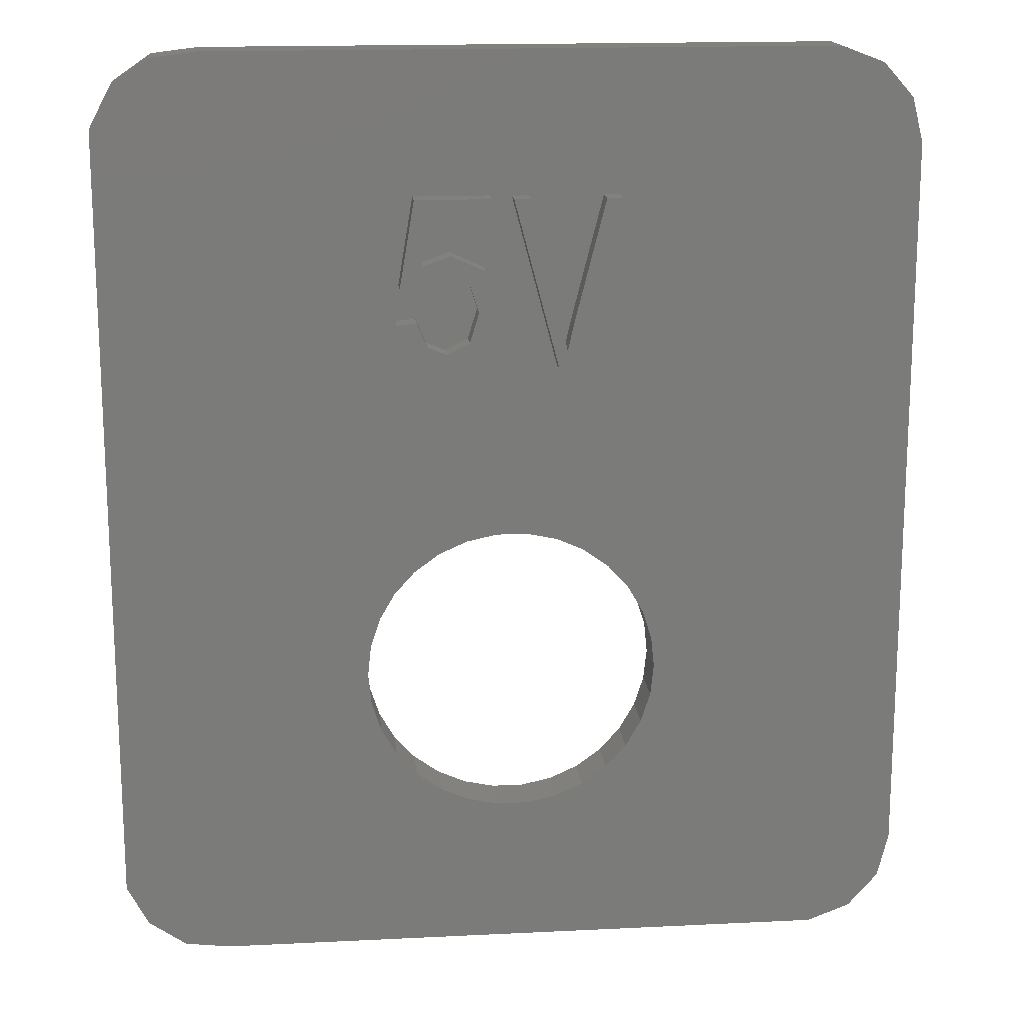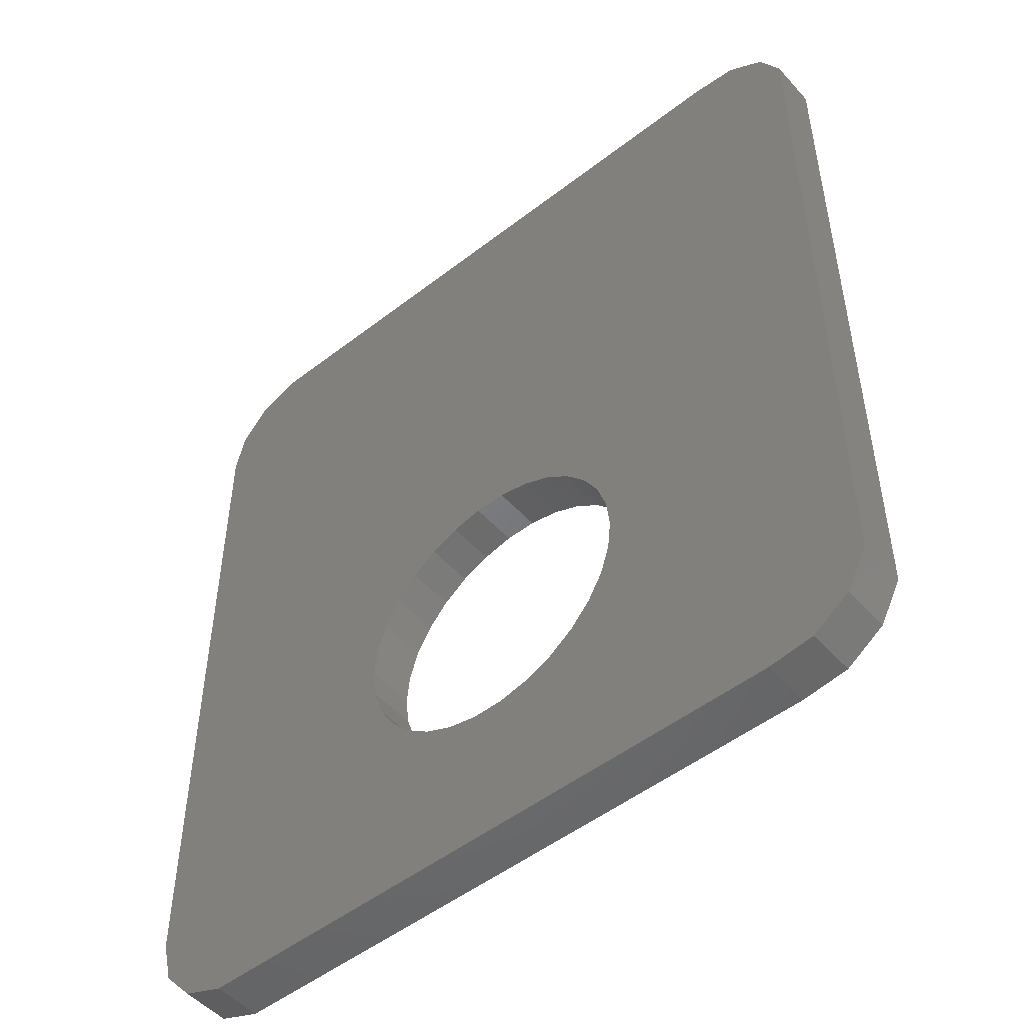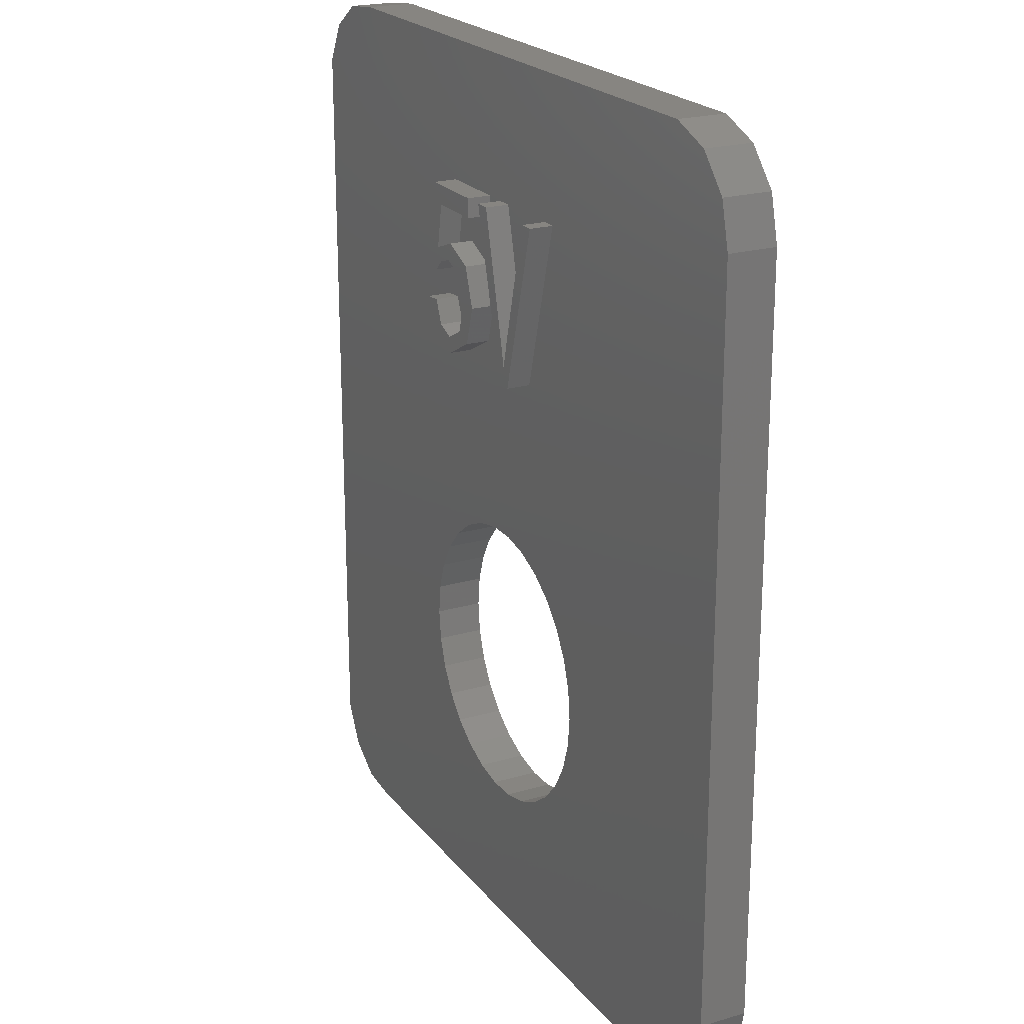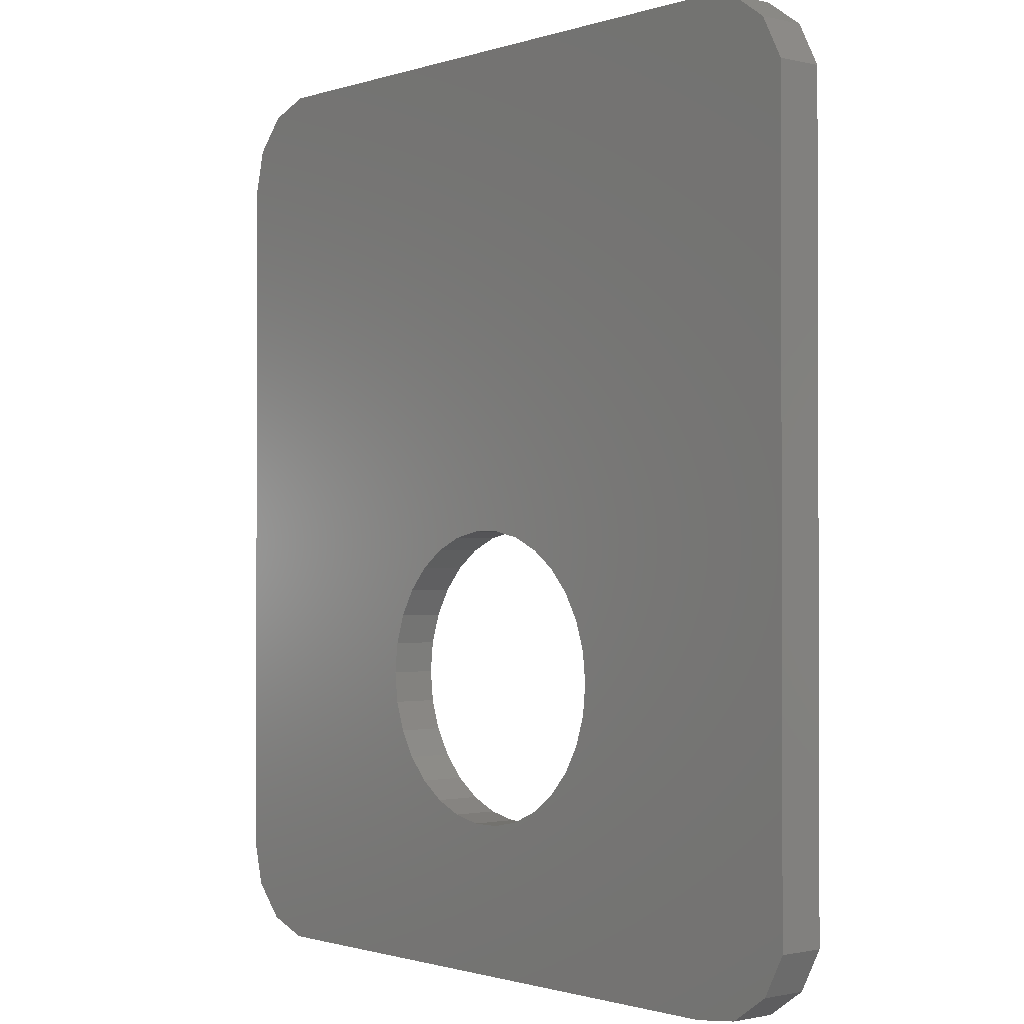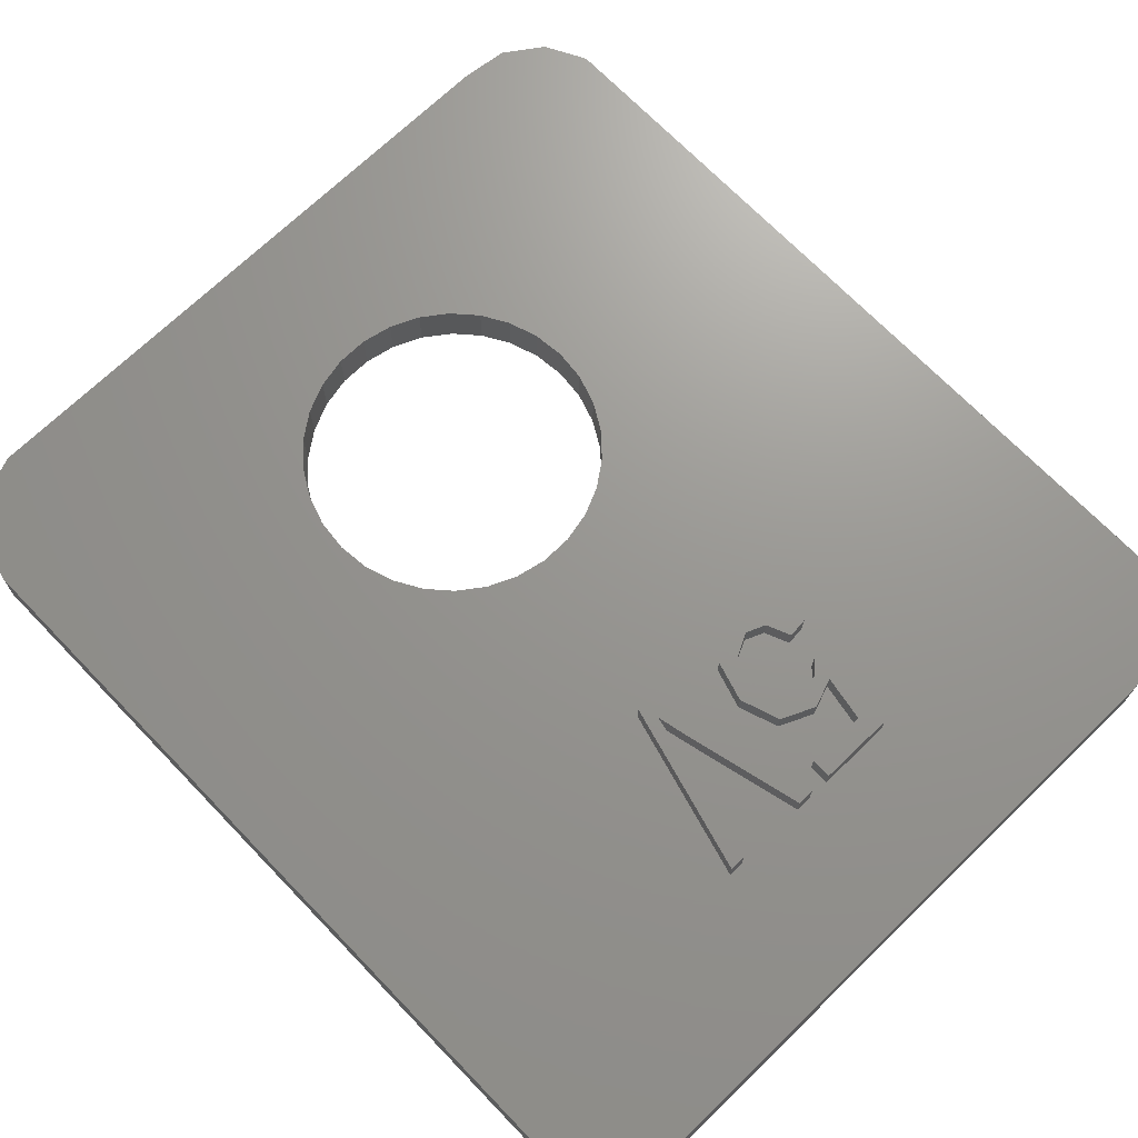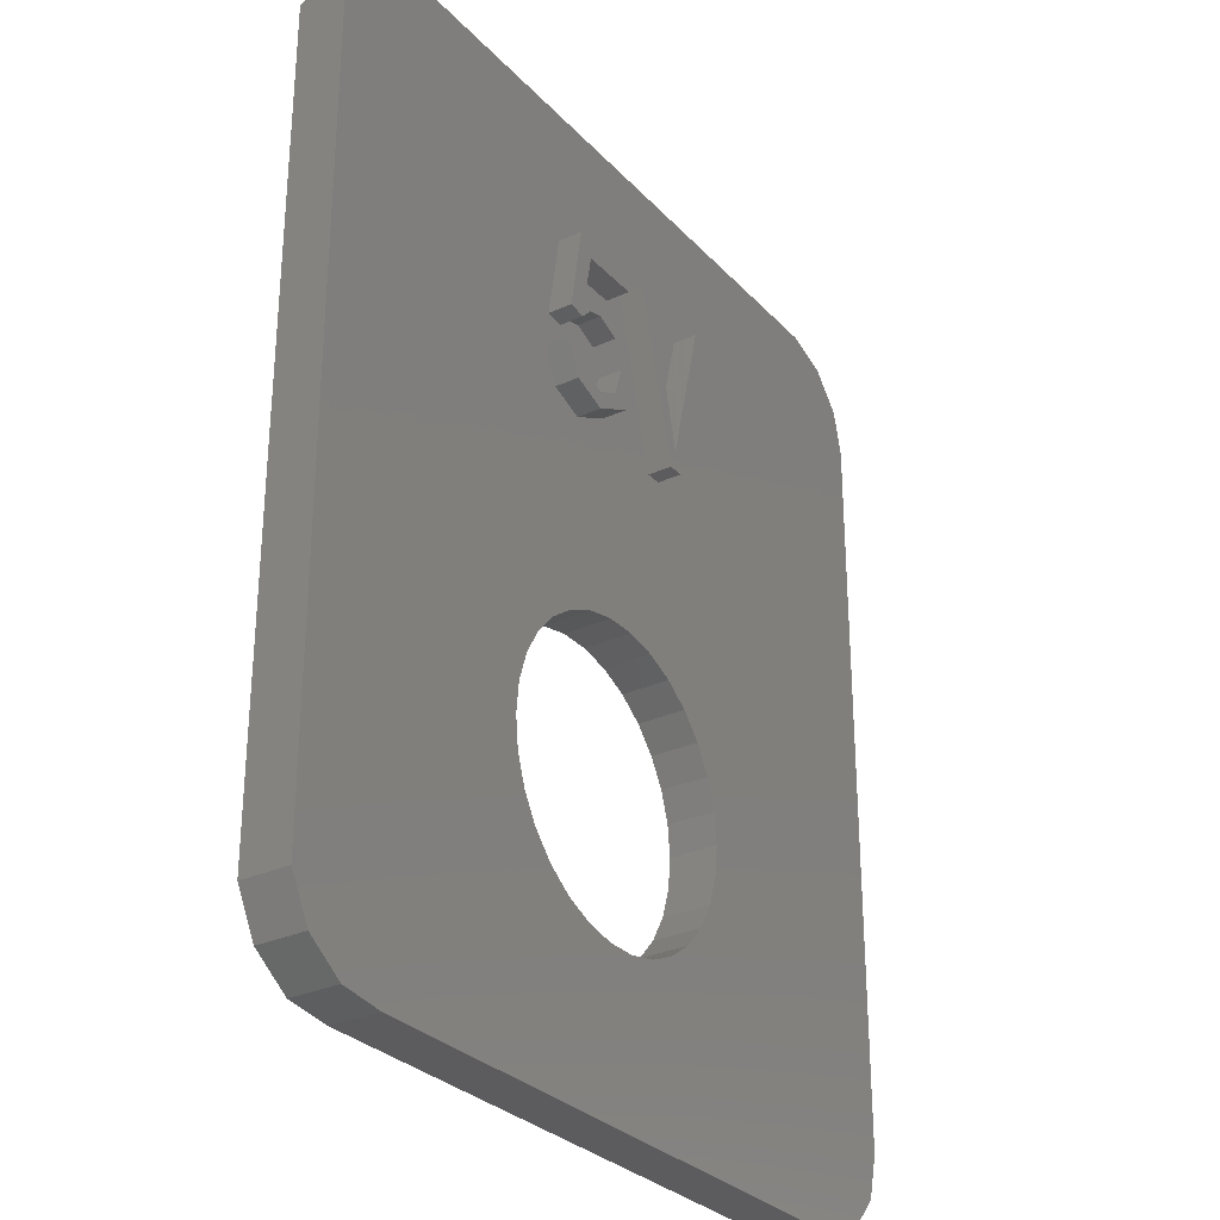
<metadata>
{"format":"stl","ext":"stl","renderer":"f3d","projection":"perspective","resolution":1024,"background":"white","views":[{"elev":16.3,"azim":-5.8,"up":"+Y"},{"elev":-50.5,"azim":-139.7,"up":"+Y"},{"elev":21.6,"azim":62.6,"up":"+Y"},{"elev":-1.1,"azim":-130.6,"up":"+Y"},{"elev":70.4,"azim":136.0,"up":"+Z"},{"elev":-29.6,"azim":-56.1,"up":"+Y"}]}
</metadata>
<code>
# stl→obj: 154 verts, 308 faces
v 13.48 19.47 1
v 17 15.5 1
v 16.54 17.36 1
v 5.664 -4.478 1
v 17 -15.5 1
v 15.27 18.79 1
v 6.2 -7 1
v 6.065 -5.711 1
v 4.445 13.57 1
v 6.065 -8.289 1
v 5.664 -9.522 1
v 5.016 -10.64 1
v 5.016 -3.356 1
v 2.543 6.5 1
v 3.789 13.57 1
v 2.476 8.435 1
v 1.959 8.435 1
v 2.215 7.277 1
v 0.6964 13.57 1
v 0 13.57 1
v -0.9126 12.77 1
v -0.9126 13.59 1
v -12.52 19.47 1
v -4.812 8.473 1
v -5.664 -4.478 1
v -5.016 -3.356 1
v -16.88 16.46 1
v -6.065 -5.711 1
v -4.674 9.963 1
v -4.061 13.59 1
v 13.48 -19.47 1
v 16.54 -17.36 1
v 15.27 -18.79 1
v 4.149 -11.61 1
v 3.1 -12.37 1
v 1.916 -12.9 1
v 0.6481 -13.17 1
v -12.52 -19.47 1
v -0.6481 -13.17 1
v -1.916 -12.9 1
v -16.88 -16.46 1
v -3.1 -12.37 1
v -4.149 -11.61 1
v -5.016 -10.64 1
v -5.664 -9.522 1
v -6.065 -8.289 1
v -6.2 -7 1
v -14.42 19.24 1
v -15.99 18.15 1
v -14.42 -19.24 1
v -15.99 -18.15 1
v 4.149 -2.393 1
v 3.1 -1.631 1
v 1.916 -1.103 1
v 1.883 6.5 1
v 0.6481 -0.834 1
v -0.6144 9.018 1
v -1.115 7.359 1
v -2.778 6.5 1
v -0.6481 -0.834 1
v -1.916 -1.103 1
v -3.1 -1.631 1
v -4.188 7.04 1
v -4.149 -2.393 1
v -1.184 10.67 1
v -2.584 11.31 1
v -3.438 12.77 1
v -3.78 10.86 1
v -3.996 8.55 1
v -1.439 8.94 1
v -1.812 10.11 1
v -1.828 7.687 1
v -3.944 9.857 1
v -2.791 10.54 1
v -3.469 10.35 1
v -3.575 7.549 1
v -2.778 7.214 1
v -0.9126 13.59 2
v -3.438 12.77 2
v -0.9126 12.77 2
v -4.061 13.59 2
v -3.78 10.86 2
v -4.674 9.963 2
v -3.944 9.857 2
v -0.6144 9.018 2
v -1.812 10.11 2
v -1.439 8.94 2
v -2.584 11.31 2
v -1.184 10.67 2
v -2.791 10.54 2
v -3.469 10.35 2
v -1.115 7.359 2
v -1.828 7.687 2
v -2.778 6.5 2
v -2.778 7.214 2
v -3.575 7.549 2
v -4.188 7.04 2
v -3.996 8.55 2
v -4.812 8.473 2
v 2.476 8.435 2
v 4.445 13.57 2
v 3.789 13.57 2
v 2.543 6.5 2
v 2.215 7.277 2
v 1.883 6.5 2
v 1.959 8.435 2
v 0 13.57 2
v 0.6964 13.57 2
v 15.27 18.79 -1
v 13.48 19.47 -1
v -15.99 -18.15 -1
v -14.42 -19.24 -1
v -16.88 -16.46 -1
v 16.54 -17.36 -1
v 15.27 -18.79 -1
v -14.42 19.24 -1
v -15.99 18.15 -1
v -12.52 19.47 -1
v -12.52 -19.47 -1
v 13.48 -19.47 -1
v -16.88 16.46 -1
v 17 -15.5 -1
v 16.54 17.36 -1
v 17 15.5 -1
v 5.664 -4.478 -1
v 6.065 -5.711 -1
v 5.016 -10.64 -1
v 5.016 -3.356 -1
v 6.2 -7 -1
v 6.065 -8.289 -1
v 5.664 -9.522 -1
v 4.149 -11.61 -1
v 3.1 -12.37 -1
v 1.916 -12.9 -1
v 0.6481 -13.17 -1
v -0.6481 -13.17 -1
v -5.664 -9.522 -1
v -6.065 -8.289 -1
v -5.016 -10.64 -1
v -4.149 -11.61 -1
v -3.1 -12.37 -1
v -1.916 -12.9 -1
v 4.149 -2.393 -1
v 3.1 -1.631 -1
v 1.916 -1.103 -1
v 0.6481 -0.834 -1
v -0.6481 -0.834 -1
v -1.916 -1.103 -1
v -3.1 -1.631 -1
v -4.149 -2.393 -1
v -5.016 -3.356 -1
v -6.2 -7 -1
v -6.065 -5.711 -1
v -5.664 -4.478 -1
f 1 2 3
f 2 4 5
f 1 3 6
f 7 5 8
f 2 1 9
f 10 5 7
f 11 5 10
f 12 5 11
f 5 4 8
f 2 13 4
f 2 9 14
f 1 15 9
f 16 17 18
f 15 17 16
f 15 19 17
f 1 19 15
f 1 20 19
f 21 20 22
f 23 20 1
f 20 23 22
f 24 25 26
f 27 25 24
f 25 27 28
f 29 27 24
f 27 29 23
f 30 23 29
f 22 23 30
f 5 31 32
f 32 31 33
f 5 12 31
f 34 31 12
f 35 31 34
f 36 31 35
f 37 31 36
f 38 37 39
f 38 39 40
f 41 28 27
f 37 38 31
f 42 38 40
f 43 38 42
f 44 38 43
f 45 38 44
f 41 45 46
f 28 41 47
f 27 23 48
f 47 41 46
f 27 48 49
f 45 41 38
f 38 41 50
f 50 41 51
f 2 14 13
f 13 14 52
f 52 14 53
f 14 54 53
f 55 54 14
f 55 56 54
f 57 55 20
f 58 55 57
f 59 55 58
f 55 60 56
f 55 59 60
f 60 59 61
f 59 62 61
f 63 62 59
f 62 63 64
f 26 63 24
f 63 26 64
f 65 20 21
f 20 65 57
f 21 66 65
f 67 66 21
f 66 67 68
f 69 70 71
f 70 69 72
f 73 71 74
f 73 74 75
f 76 72 69
f 71 73 69
f 72 76 77
f 29 69 73
f 69 29 24
f 78 79 80
f 81 79 78
f 81 82 79
f 83 82 81
f 82 83 84
f 85 86 87
f 88 86 89
f 88 90 86
f 82 90 88
f 90 82 91
f 91 82 84
f 86 85 89
f 85 87 92
f 93 92 87
f 94 93 95
f 93 94 92
f 96 94 95
f 96 97 94
f 98 97 96
f 97 98 99
f 92 57 85
f 57 92 58
f 85 65 89
f 65 85 57
f 65 88 89
f 88 65 66
f 66 82 88
f 82 66 68
f 82 67 79
f 67 82 68
f 67 80 79
f 80 67 21
f 80 22 78
f 22 80 21
f 22 81 78
f 81 22 30
f 29 81 30
f 81 29 83
f 29 84 83
f 84 29 73
f 84 75 91
f 75 84 73
f 75 90 91
f 90 75 74
f 74 86 90
f 86 74 71
f 70 86 71
f 86 70 87
f 72 87 70
f 87 72 93
f 72 95 93
f 95 72 77
f 77 96 95
f 96 77 76
f 96 69 98
f 69 96 76
f 69 99 98
f 99 69 24
f 63 99 24
f 99 63 97
f 63 94 97
f 94 63 59
f 59 92 94
f 92 59 58
f 100 101 102
f 101 100 103
f 104 103 100
f 104 105 103
f 106 105 104
f 107 106 108
f 106 107 105
f 9 102 101
f 102 9 15
f 16 102 15
f 102 16 100
f 18 100 16
f 100 18 104
f 104 17 106
f 17 104 18
f 106 19 108
f 19 106 17
f 19 107 108
f 107 19 20
f 55 107 20
f 107 55 105
f 55 103 105
f 103 55 14
f 103 9 101
f 9 103 14
f 109 1 6
f 1 109 110
f 111 50 51
f 50 111 112
f 111 41 113
f 41 111 51
f 33 114 32
f 114 33 115
f 116 49 48
f 49 116 117
f 110 23 1
f 23 110 118
f 118 48 23
f 48 118 116
f 119 31 38
f 31 119 120
f 121 49 117
f 49 121 27
f 113 27 121
f 27 113 41
f 120 33 31
f 33 120 115
f 32 122 5
f 122 32 114
f 2 123 3
f 123 2 124
f 3 109 6
f 109 3 123
f 120 122 114
f 125 122 126
f 120 114 115
f 122 125 124
f 127 122 120
f 128 124 125
f 122 129 126
f 122 130 129
f 122 131 130
f 122 127 131
f 120 132 127
f 120 133 132
f 120 134 133
f 120 135 134
f 119 135 120
f 135 119 136
f 137 113 138
f 113 137 119
f 139 119 137
f 140 119 139
f 141 119 140
f 142 119 141
f 136 119 142
f 143 124 128
f 144 124 143
f 145 124 144
f 124 110 123
f 123 110 109
f 124 145 110
f 146 110 145
f 118 146 147
f 118 147 148
f 118 148 149
f 121 149 150
f 121 150 151
f 138 113 152
f 152 113 153
f 146 118 110
f 121 151 154
f 121 153 113
f 113 119 112
f 153 121 154
f 113 112 111
f 149 121 118
f 118 121 116
f 116 121 117
f 5 124 2
f 124 5 122
f 112 38 50
f 38 112 119
f 145 53 54
f 53 145 144
f 126 4 125
f 4 126 8
f 129 8 126
f 8 129 7
f 125 13 128
f 13 125 4
f 146 54 56
f 54 146 145
f 131 10 130
f 10 131 11
f 142 42 40
f 42 142 141
f 141 43 42
f 43 141 140
f 128 52 143
f 52 128 13
f 132 35 34
f 35 132 133
f 26 150 64
f 150 26 151
f 130 7 129
f 7 130 10
f 136 40 39
f 40 136 142
f 149 61 62
f 61 149 148
f 150 62 64
f 62 150 149
f 44 137 45
f 137 44 139
f 25 151 26
f 151 25 154
f 28 154 25
f 154 28 153
f 148 60 61
f 60 148 147
f 134 37 36
f 37 134 135
f 147 56 60
f 56 147 146
f 127 11 131
f 11 127 12
f 133 36 35
f 36 133 134
f 47 153 28
f 153 47 152
f 132 12 127
f 12 132 34
f 144 52 53
f 52 144 143
f 135 39 37
f 39 135 136
f 45 138 46
f 138 45 137
f 43 139 44
f 139 43 140
f 46 152 47
f 152 46 138

</code>
